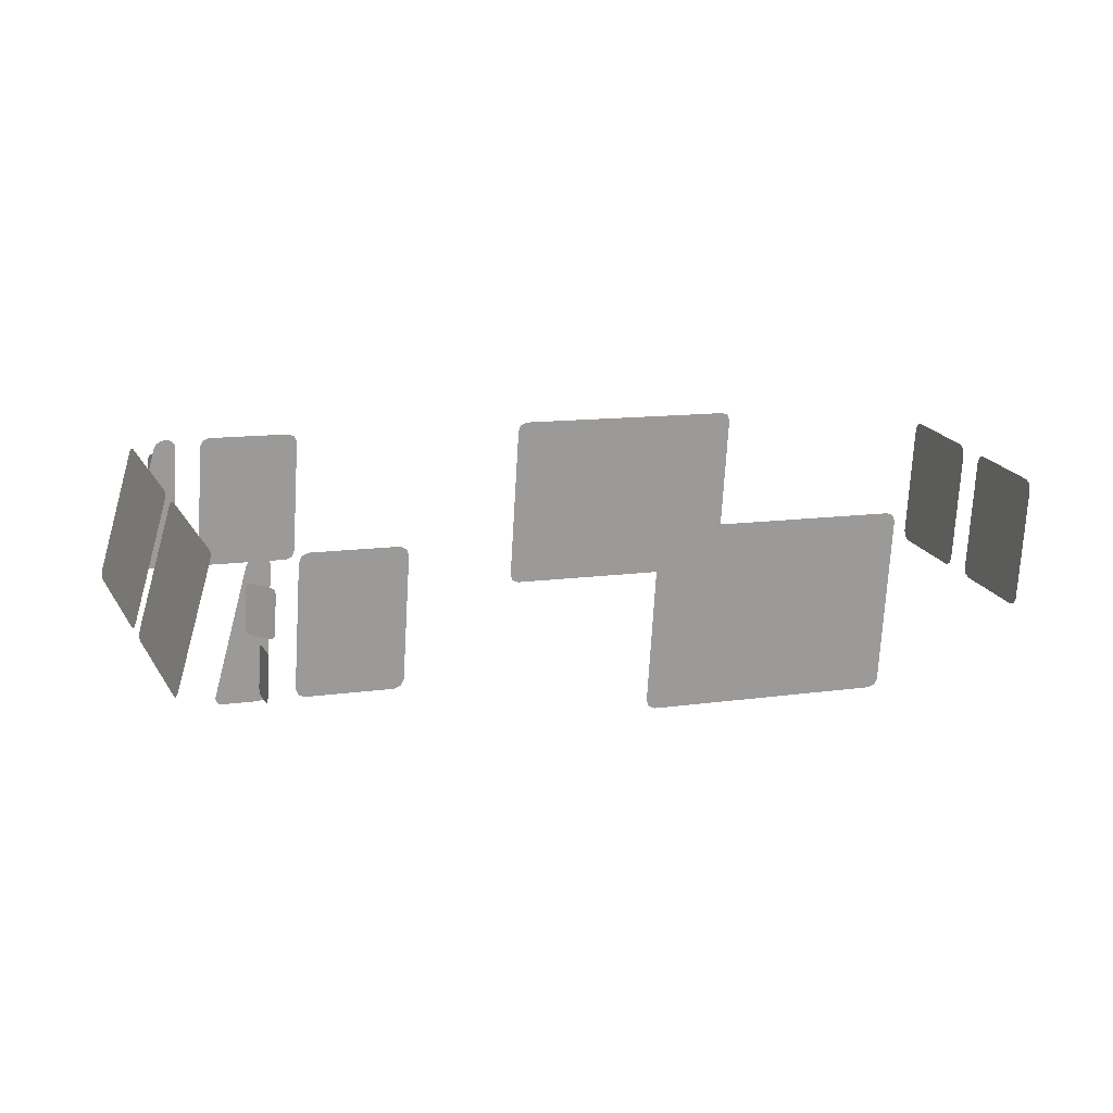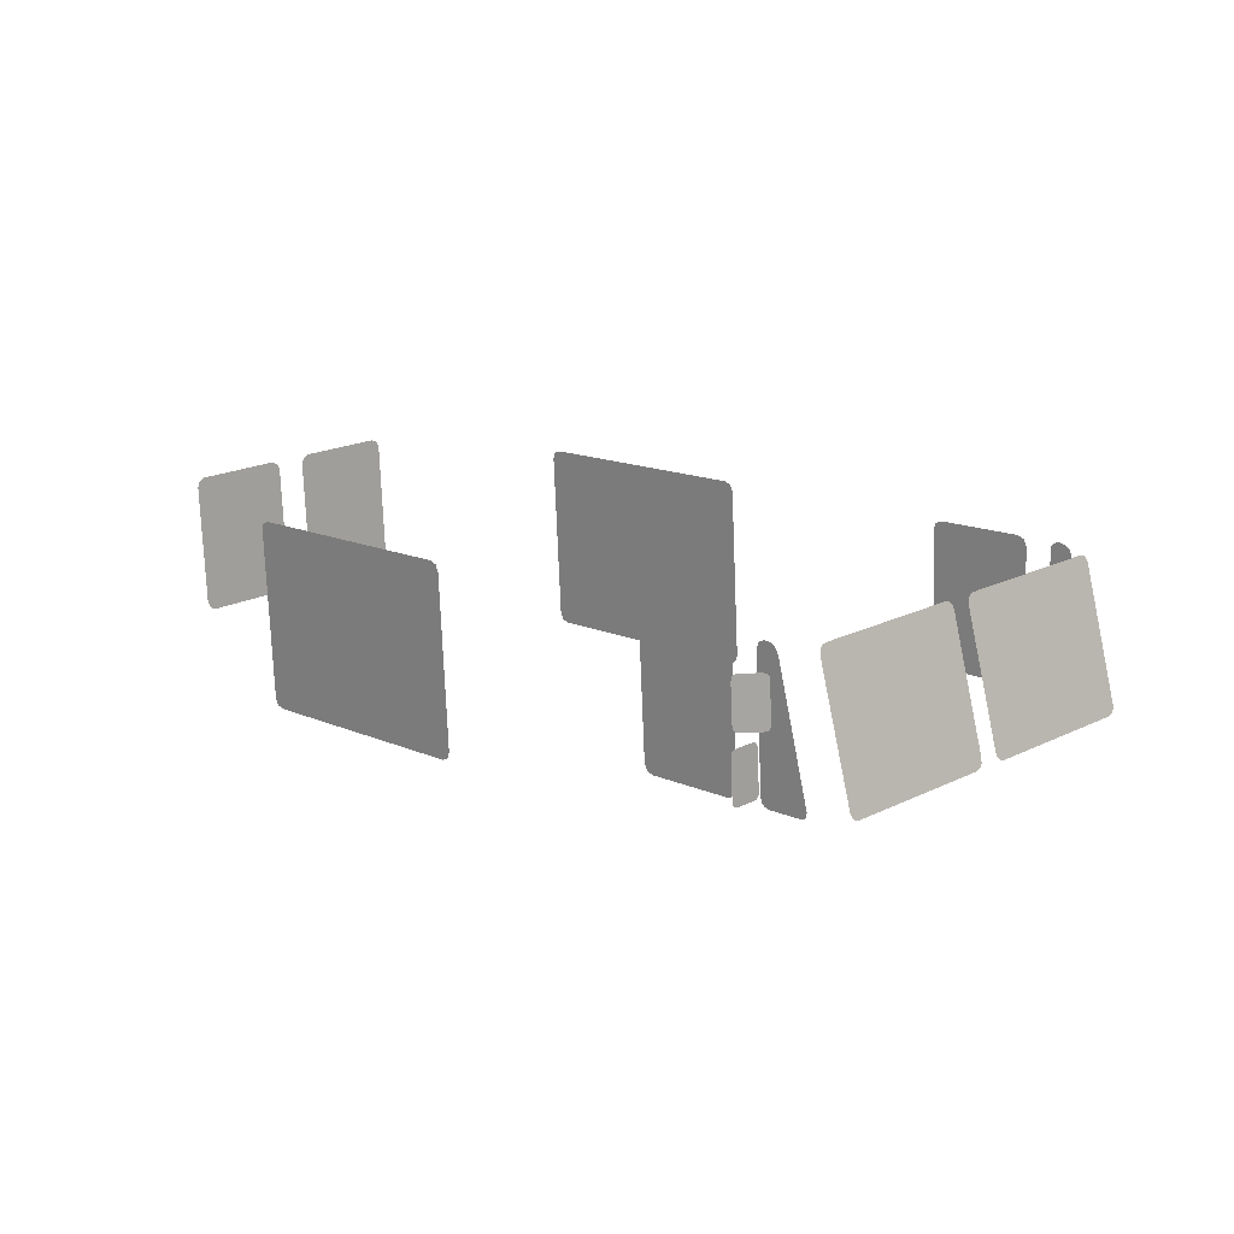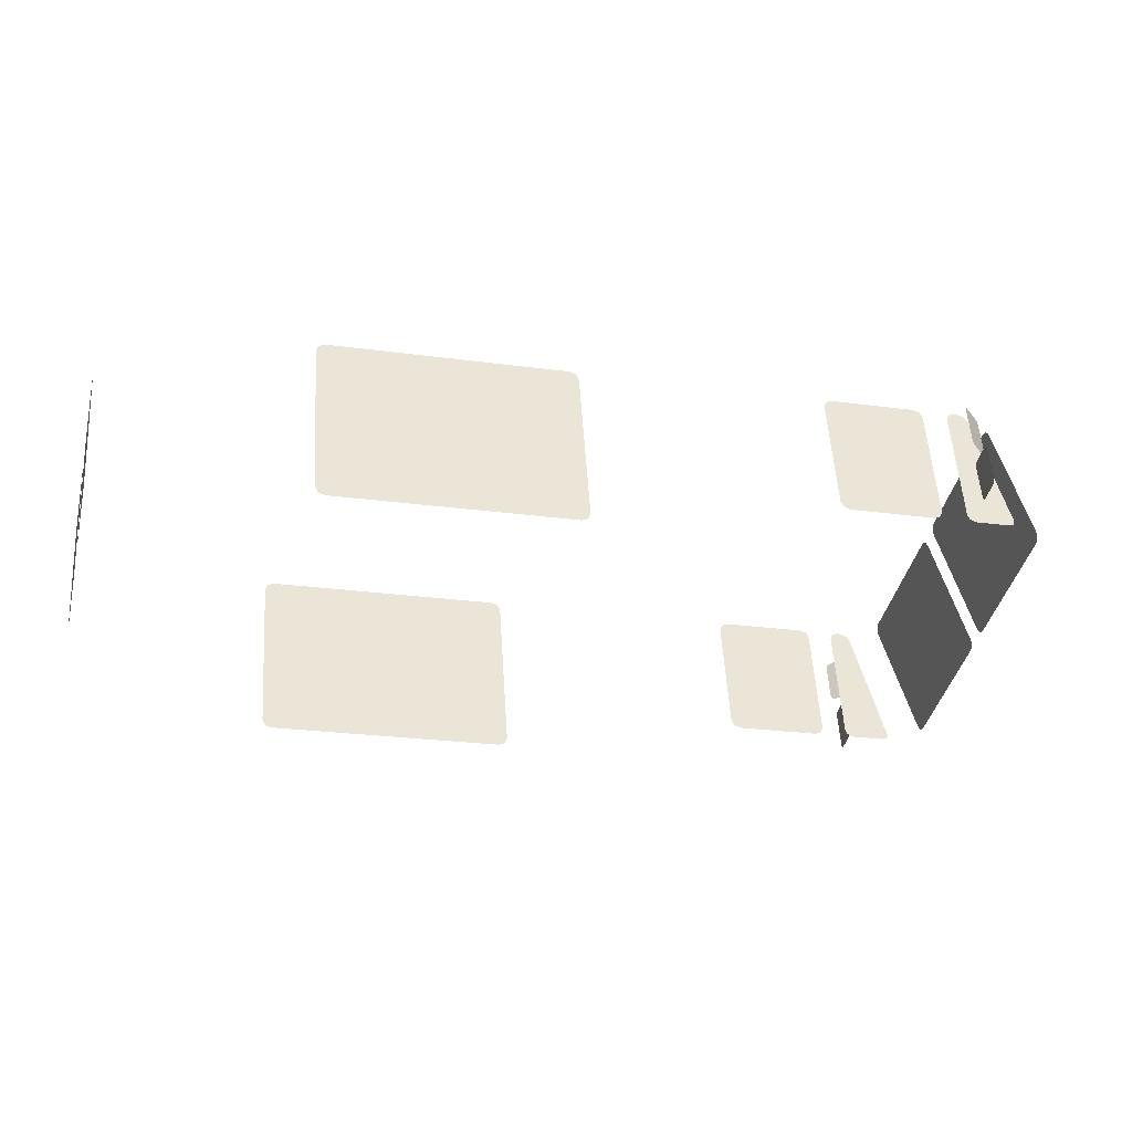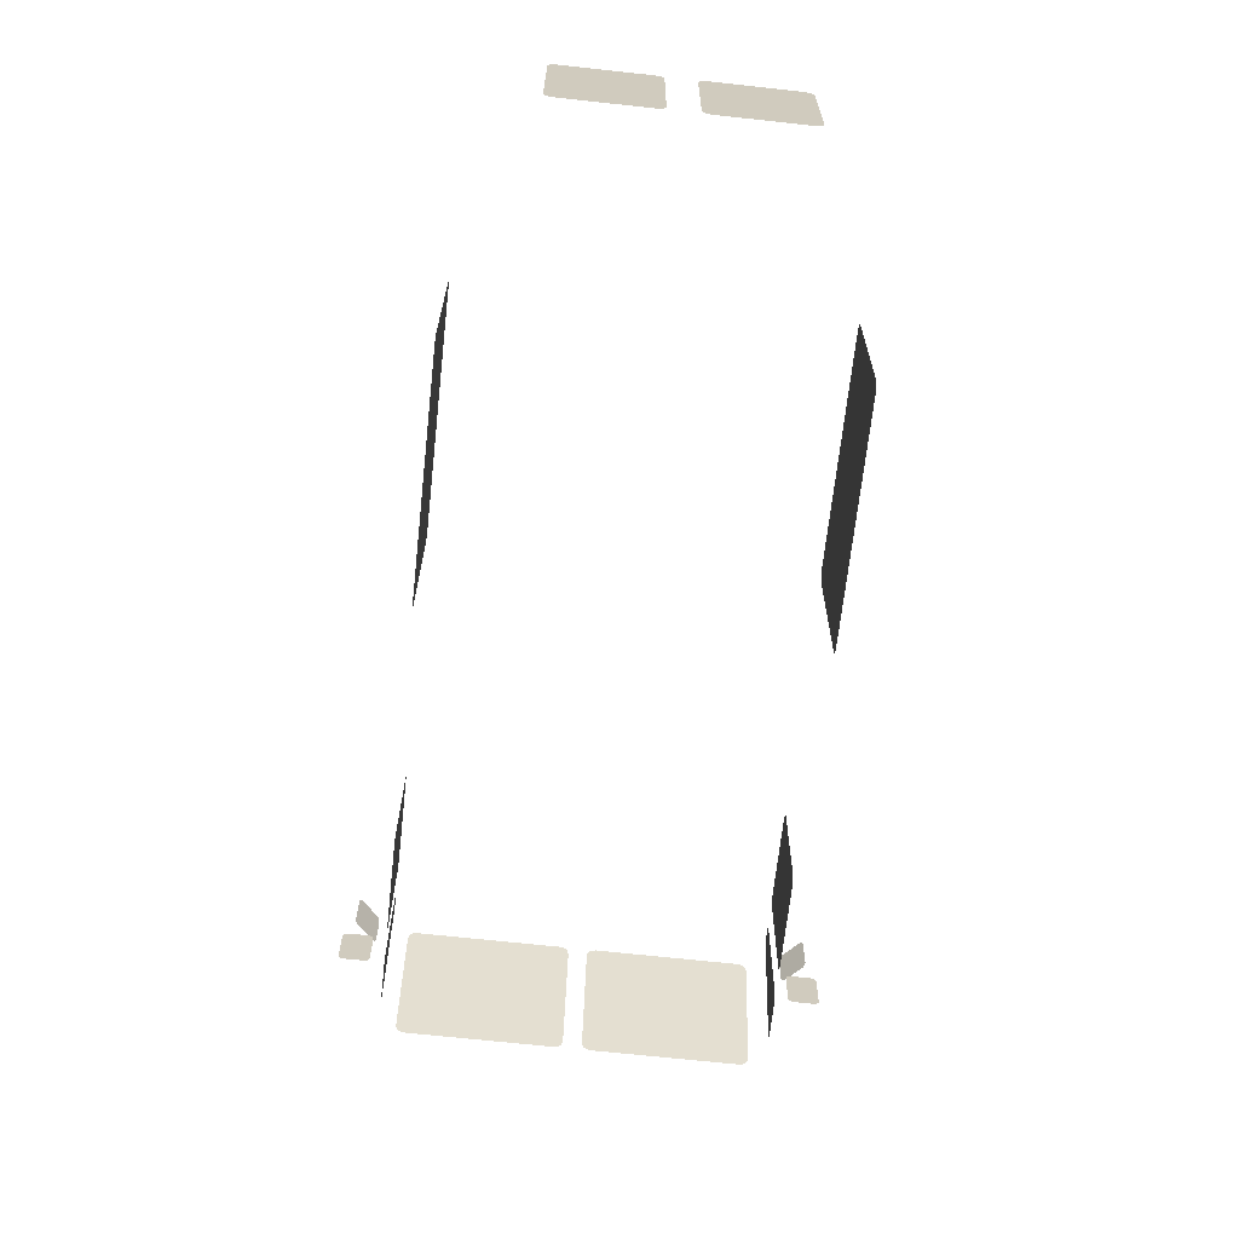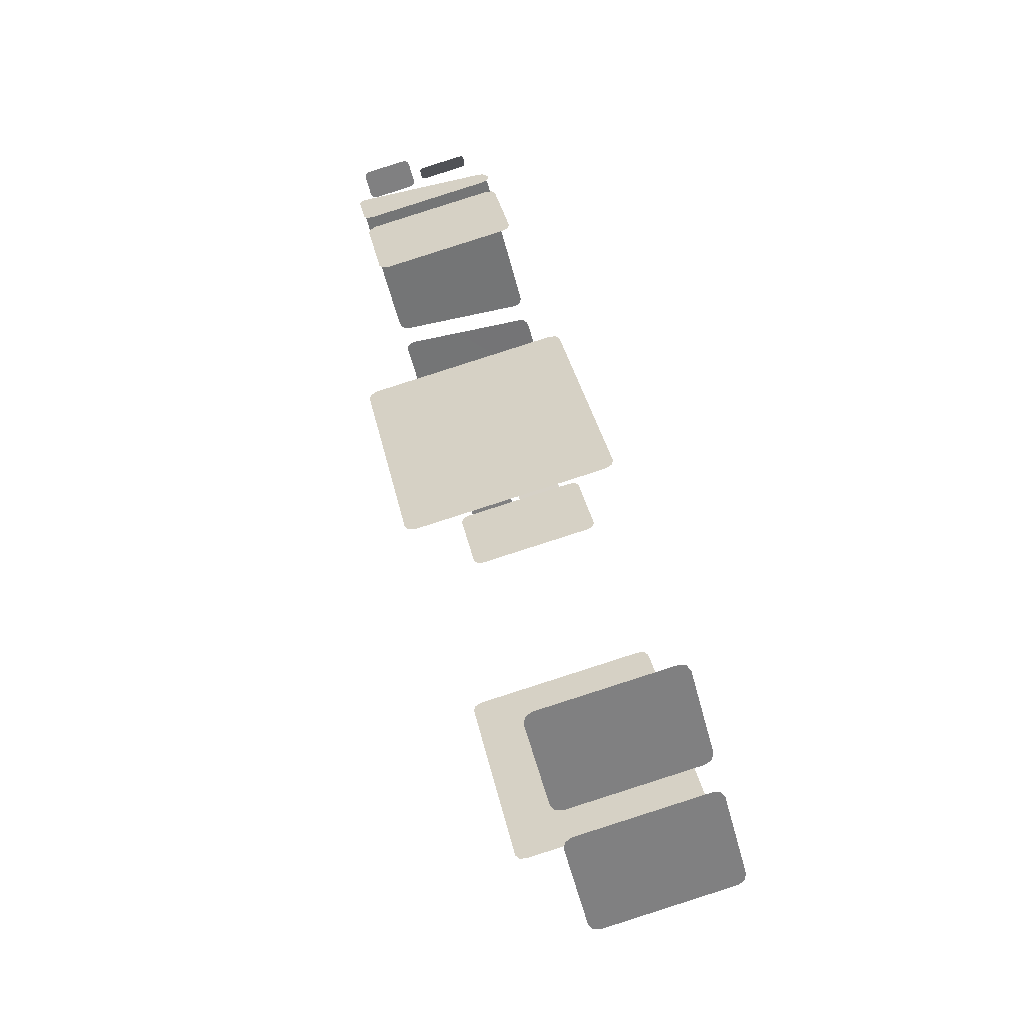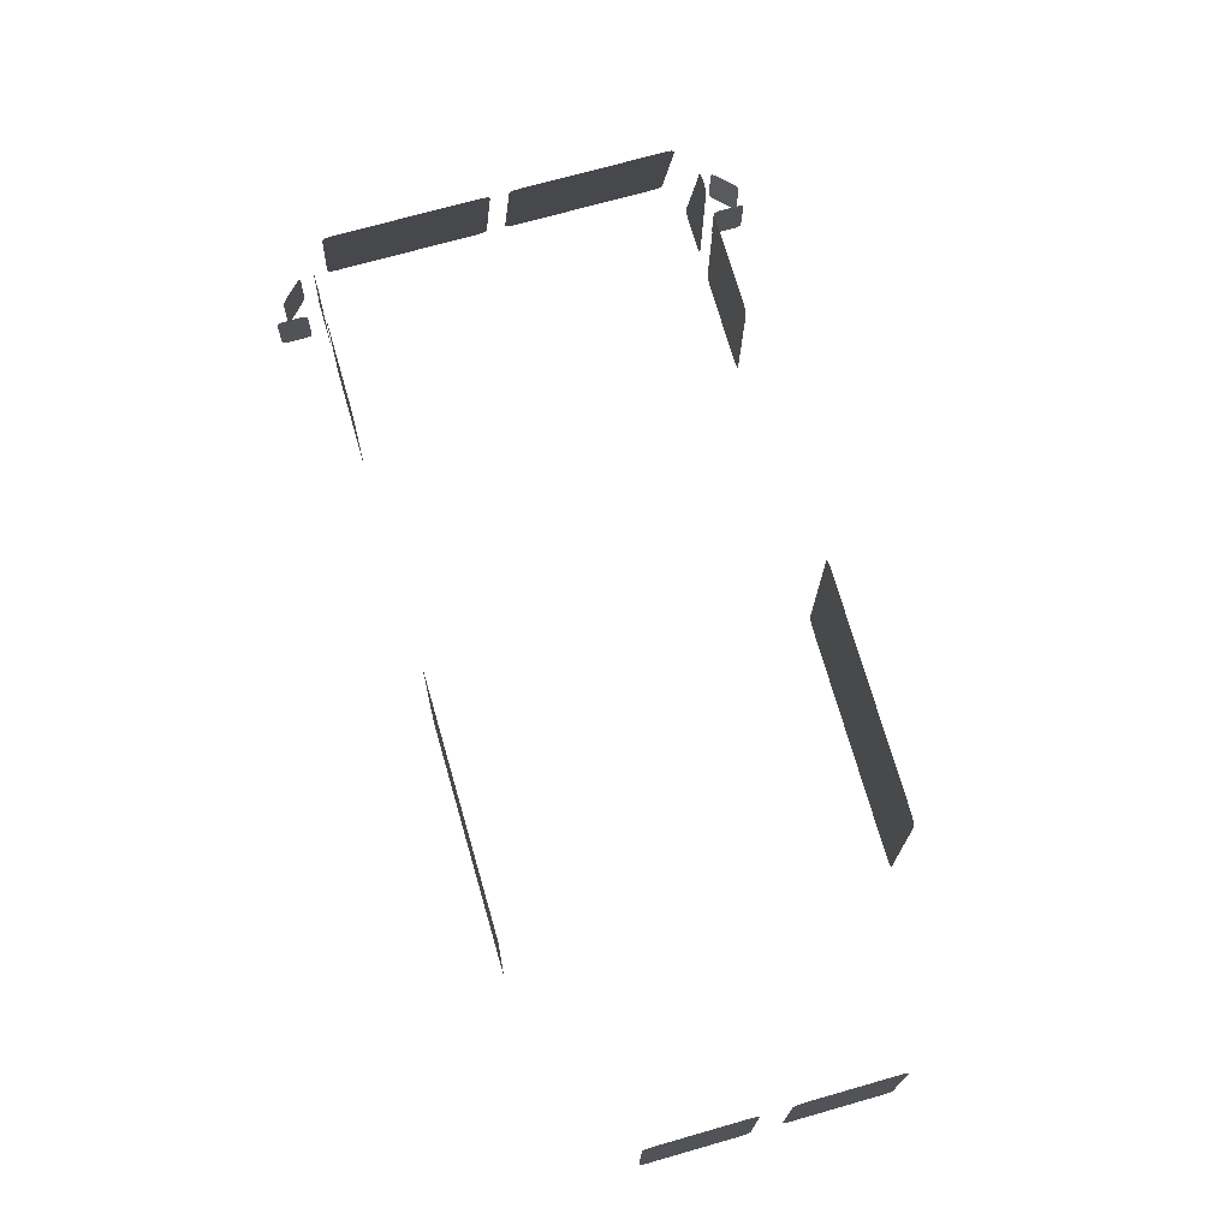
<metadata>
{"format":"obj","ext":"obj","renderer":"f3d","projection":"perspective","resolution":1024,"background":"white","views":[{"elev":19.7,"azim":-68.1,"up":"+Y"},{"elev":18.6,"azim":179.2,"up":"+Y"},{"elev":-38.3,"azim":120.6,"up":"+Y"},{"elev":-70.5,"azim":37.3,"up":"+Y"},{"elev":77.5,"azim":70.2,"up":"+Z"},{"elev":69.0,"azim":27.5,"up":"+Y"}]}
</metadata>
<code>
o Car_Ice.001
v 2.825 3.3 4.705
v 2.76 2.962 4.63
v 2.87 3.317 4.816
v 2.873 2.945 4.818
v 2.868 2.938 4.812
v 2.86 3.314 4.805
v 2.925 2.954 4.872
v 3.613 3.244 5.597
v 4.086 3.201 6.094
v 4.053 2.702 6.057
v 4.617 3.166 6.364
v 4.813 3.167 6.178
v 4.798 2.8 6.16
v 2.812 3.261 4.883
v 2.824 2.992 4.826
v 3.498 3.327 4.074
v 3.198 3.322 4.358
v 3.121 2.976 4.291
v 3.609 3.318 4.093
v 3.865 2.923 4.36
v 3.679 2.94 4.164
v 4.821 2.729 5.364
v 4.342 2.755 4.861
v 5.082 3.151 5.92
v 3.625 3.268 4.047
v 3.694 3.262 4.049
v 3.611 3.156 4.042
v 3.638 3.093 4.062
v 3.634 2.996 4.057
v 3.149 3.302 4.396
v 3.072 2.956 4.33
v 2.773 2.951 4.613
v 2.883 3.312 4.83
v 2.888 3.304 4.835
v 2.89 3.291 4.837
v 2.785 2.962 4.725
v 3.13 3.286 5.089
v 3.607 3.227 5.59
v 3.593 2.751 5.573
v 4.817 3.149 6.172
v 2.811 3.253 4.891
v 2.808 3.135 4.812
v 2.809 3.143 4.805
v 2.828 3.097 4.832
v 2.772 3.101 4.886
v 2.776 2.974 4.871
v 3.51 3.304 4.053
v 3.186 3.302 4.361
v 3.121 2.964 4.286
v 3.632 3.316 4.117
v 3.637 3.308 4.122
v 3.626 2.961 4.108
v 3.544 2.945 4.023
v 3.534 2.955 4.012
v 4.835 3.205 5.382
v 4.338 2.773 4.856
v 5.078 3.168 5.926
v 5.065 3.175 5.938
v 4.895 3.174 6.1
v 5.05 2.794 5.92
v 5.069 2.819 5.904
v 3.615 3.252 4.046
v 3.62 3.265 4.047
v 3.697 3.257 4.049
v 3.698 3.249 4.048
v 3.615 3.142 4.041
v 3.69 2.983 4.002
v 3.687 2.98 4.005
v 3.084 2.976 4.326
v 2.876 2.957 4.821
v 2.957 3.309 4.907
v 3.118 3.294 5.077
v 4.074 3.21 6.082
v 4.09 3.183 6.098
v 3.589 2.769 5.569
v 4.611 3.148 6.368
v 2.812 3.262 4.875
v 2.811 3.244 4.891
v 2.807 3.132 4.877
v 2.828 3.088 4.831
v 3.134 2.953 4.27
v 3.441 2.965 3.983
v 3.623 2.949 4.105
v 3.617 2.942 4.099
v 3.534 2.966 4.012
v 3.852 2.917 4.347
v 4.374 3.254 4.897
v 4.354 2.746 4.873
v 5.063 2.801 5.908
v 3.628 3.138 4.041
v 3.619 3.139 4.041
v 3.641 3.106 4.059
v 3.636 2.983 4.053
v 3.136 3.325 4.418
v 2.76 2.974 4.635
v 4.066 2.708 6.07
v 3.605 2.742 5.585
v 4.598 2.816 6.352
v 2.813 3.265 4.827
v 2.812 3.258 4.888
v 2.826 3.102 4.834
v 2.811 2.974 4.838
v 2.817 2.976 4.832
v 3.191 3.315 4.361
v 3.537 2.949 4.016
v 3.688 3.289 4.176
v 3.691 2.931 4.177
v 3.689 3.139 4.043
v 3.651 3.11 4.05
v 3.68 2.979 4.011
v 2.837 3.32 4.701
v 3.145 3.322 4.408
v 3.079 2.963 4.326
v 2.874 3.316 4.82
v 2.859 2.935 4.802
v 2.788 2.945 4.728
v 2.847 3.293 4.792
v 3.134 3.268 5.094
v 3.121 2.936 5.078
v 2.942 2.928 4.889
v 3.625 3.25 5.61
v 4.63 3.173 6.352
v 4.804 2.817 6.156
v 4.615 2.792 6.334
v 2.813 3.248 4.809
v 2.768 3.088 4.888
v 2.77 2.975 4.877
v 3.506 3.324 4.065
v 3.434 2.958 3.986
v 3.446 2.978 3.983
v 3.639 3.295 4.124
v 3.608 2.939 4.09
v 3.694 3.307 4.182
v 3.879 3.29 4.377
v 4.863 2.818 6.1
v 3.692 3.144 4.043
v 3.695 3.106 4.008
v 3.698 3.093 4.004
v 3.694 2.997 4
v 3.646 2.979 4.044
v 3.64 2.98 4.05
v 2.847 3.324 4.693
v 2.764 2.954 4.623
v 2.795 2.941 4.735
v 3.103 2.913 5.059
v 2.93 2.936 4.877
v 4.603 2.799 6.346
v 2.814 3.264 4.818
v 2.809 3.152 4.804
v 2.769 3.097 4.888
v 2.764 2.992 4.884
v 2.823 2.983 4.827
v 3.424 2.955 3.994
v 3.596 3.297 4.079
v 3.602 3.31 4.085
v 4.88 2.793 6.082
v 3.633 3.269 4.047
v 3.69 3.265 4.049
v 3.694 3.152 4.044
v 3.676 3.136 4.042
v 3.686 3.11 4.017
v 3.149 3.314 4.401
v 2.944 3.303 4.894
v 3.115 2.919 5.072
v 4.072 2.725 6.076
v 4.785 2.793 6.172
v 2.814 3.257 4.81
v 2.814 3.261 4.813
v 2.809 3.138 4.808
v 2.816 3.106 4.844
v 2.782 3.106 4.877
v 2.765 2.983 4.882
v 2.767 2.978 4.88
v 2.821 2.979 4.829
v 3.51 3.316 4.058
v 3.884 3.272 4.381
v 4.356 3.231 4.878
v 4.803 2.706 5.345
v 4.882 3.167 6.112
v 4.876 3.149 6.116
v 3.617 3.261 4.047
v 3.612 3.147 4.041
v 3.697 3.102 4.006
v 2.83 3.313 4.705
v 3.062 2.953 4.338
v 2.785 2.951 4.725
v 2.852 3.306 4.797
v 2.939 3.286 4.888
v 4.8 3.174 6.19
v 2.807 3.148 4.887
v 2.807 3.139 4.885
v 2.807 3.135 4.882
v 2.807 3.131 4.868
v 2.808 3.133 4.821
v 2.822 3.105 4.838
v 2.775 3.104 4.883
v 3.208 3.325 4.349
v 3.126 2.956 4.279
v 3.62 3.321 4.104
v 3.624 3.32 4.108
v 3.706 3.313 4.195
v 3.868 3.298 4.365
v 3.87 2.94 4.366
v 3.675 2.958 4.16
v 4.362 3.248 4.884
v 4.823 3.213 5.369
v 4.839 3.187 5.386
v 4.815 2.712 5.358
v 4.868 2.8 6.094
v 3.681 3.267 4.049
v 3.685 3.136 4.043
v 3.639 3.101 4.061
v 3.645 3.109 4.056
v 3.692 3.109 4.011
v 3.693 2.988 4
v 3.634 2.988 4.056
f 69 32 1
f 116 4 33
f 120 118 163
f 97 74 8
f 124 40 11
f 100 194 149
f 45 102 15
f 198 104 128
f 132 85 199
f 202 20 204
f 206 208 56
f 59 209 61
f 211 210 181
f 68 161 212
f 1 184 111
f 111 142 94
f 94 112 162
f 162 30 69
f 69 113 31
f 31 185 32
f 32 143 2
f 2 95 1
f 1 111 94
f 94 162 69
f 69 31 32
f 32 2 1
f 1 94 69
f 33 114 3
f 3 6 187
f 187 117 36
f 36 186 116
f 116 144 115
f 115 5 4
f 4 70 35
f 35 34 33
f 33 3 187
f 187 36 116
f 116 115 4
f 4 35 33
f 33 187 116
f 163 188 7
f 7 146 120
f 120 145 164
f 164 119 118
f 118 37 72
f 72 71 163
f 163 7 120
f 120 164 118
f 118 72 163
f 8 38 75
f 75 39 97
f 97 10 96
f 96 165 74
f 74 9 73
f 73 121 8
f 8 75 97
f 97 96 74
f 74 73 8
f 11 76 98
f 98 147 124
f 124 166 13
f 13 123 40
f 40 12 189
f 189 122 11
f 11 98 124
f 124 13 40
f 40 189 11
f 149 125 167
f 167 168 148
f 148 99 77
f 77 14 100
f 100 41 78
f 78 190 191
f 191 192 79
f 79 193 194
f 194 42 169
f 169 43 149
f 149 167 148
f 148 77 100
f 100 78 191
f 191 79 194
f 194 169 149
f 149 148 100
f 100 191 194
f 15 80 44
f 44 101 195
f 195 170 171
f 171 196 45
f 45 150 126
f 126 151 172
f 172 173 127
f 127 46 102
f 102 103 174
f 174 152 15
f 15 44 195
f 195 171 45
f 45 126 172
f 172 127 102
f 102 174 15
f 15 195 45
f 45 172 102
f 128 175 47
f 47 130 82
f 82 129 153
f 153 81 198
f 198 49 18
f 18 48 104
f 104 17 197
f 197 16 128
f 128 47 82
f 82 153 198
f 198 18 104
f 104 197 128
f 128 82 198
f 199 200 50
f 50 51 131
f 131 52 83
f 83 84 132
f 132 53 105
f 105 54 85
f 85 154 155
f 155 19 199
f 199 50 131
f 131 83 132
f 132 105 85
f 85 155 199
f 199 131 132
f 204 106 133
f 133 201 202
f 202 134 176
f 176 203 20
f 20 86 107
f 107 21 204
f 204 133 202
f 202 176 20
f 20 107 204
f 56 177 205
f 205 87 206
f 206 55 207
f 207 22 208
f 208 178 88
f 88 23 56
f 56 205 206
f 206 207 208
f 208 88 56
f 61 24 57
f 57 58 59
f 59 179 180
f 180 135 209
f 209 156 60
f 60 89 61
f 61 57 59
f 59 180 209
f 209 60 61
f 181 62 27
f 27 182 66
f 66 91 90
f 90 160 211
f 211 108 136
f 136 159 65
f 65 64 26
f 26 158 210
f 210 157 25
f 25 63 181
f 181 27 66
f 66 90 211
f 211 136 65
f 65 26 210
f 210 25 181
f 181 66 211
f 211 65 210
f 212 28 29
f 29 216 93
f 93 141 140
f 140 110 68
f 68 67 215
f 215 139 138
f 138 183 137
f 137 214 161
f 161 109 213
f 213 92 212
f 212 29 93
f 93 140 68
f 68 215 138
f 138 137 161
f 161 213 212
f 212 93 68
f 68 138 161

</code>
